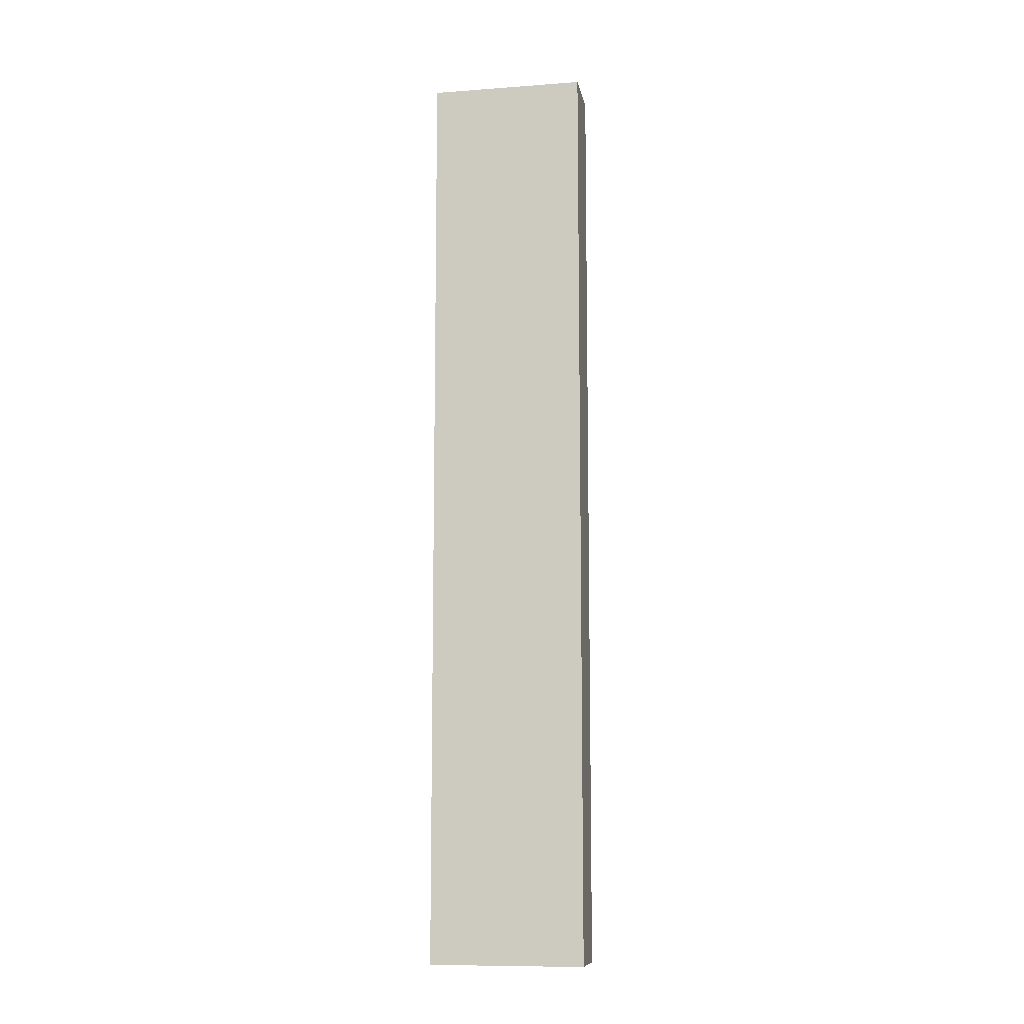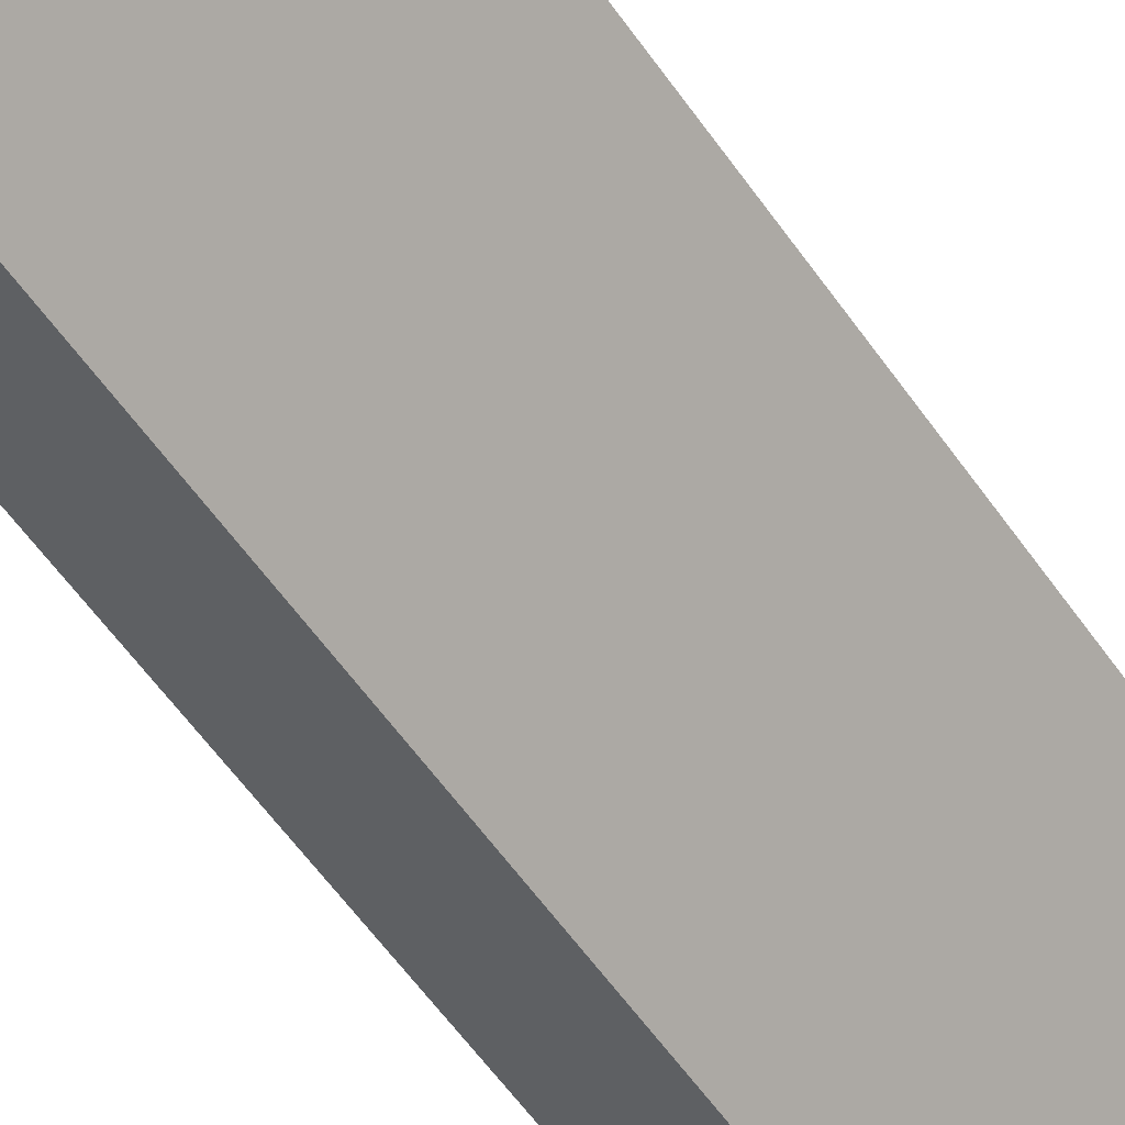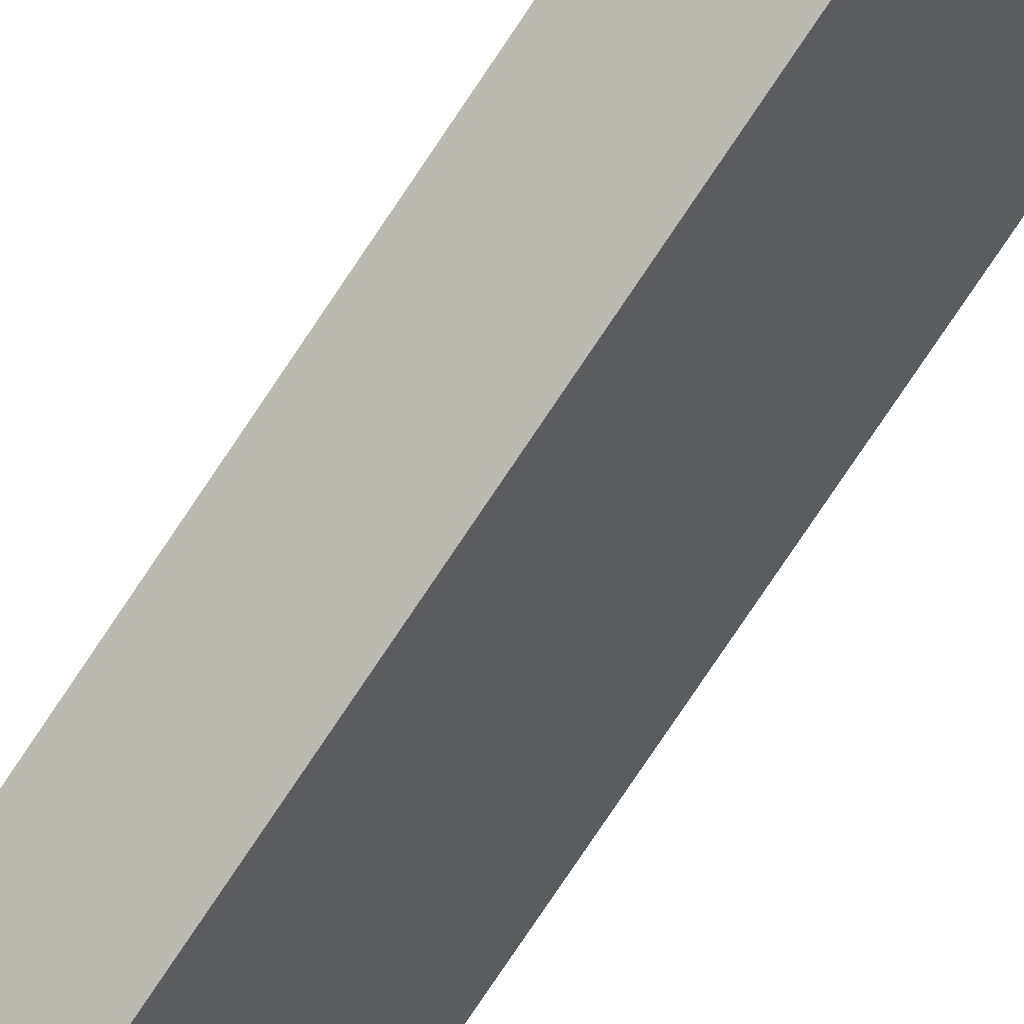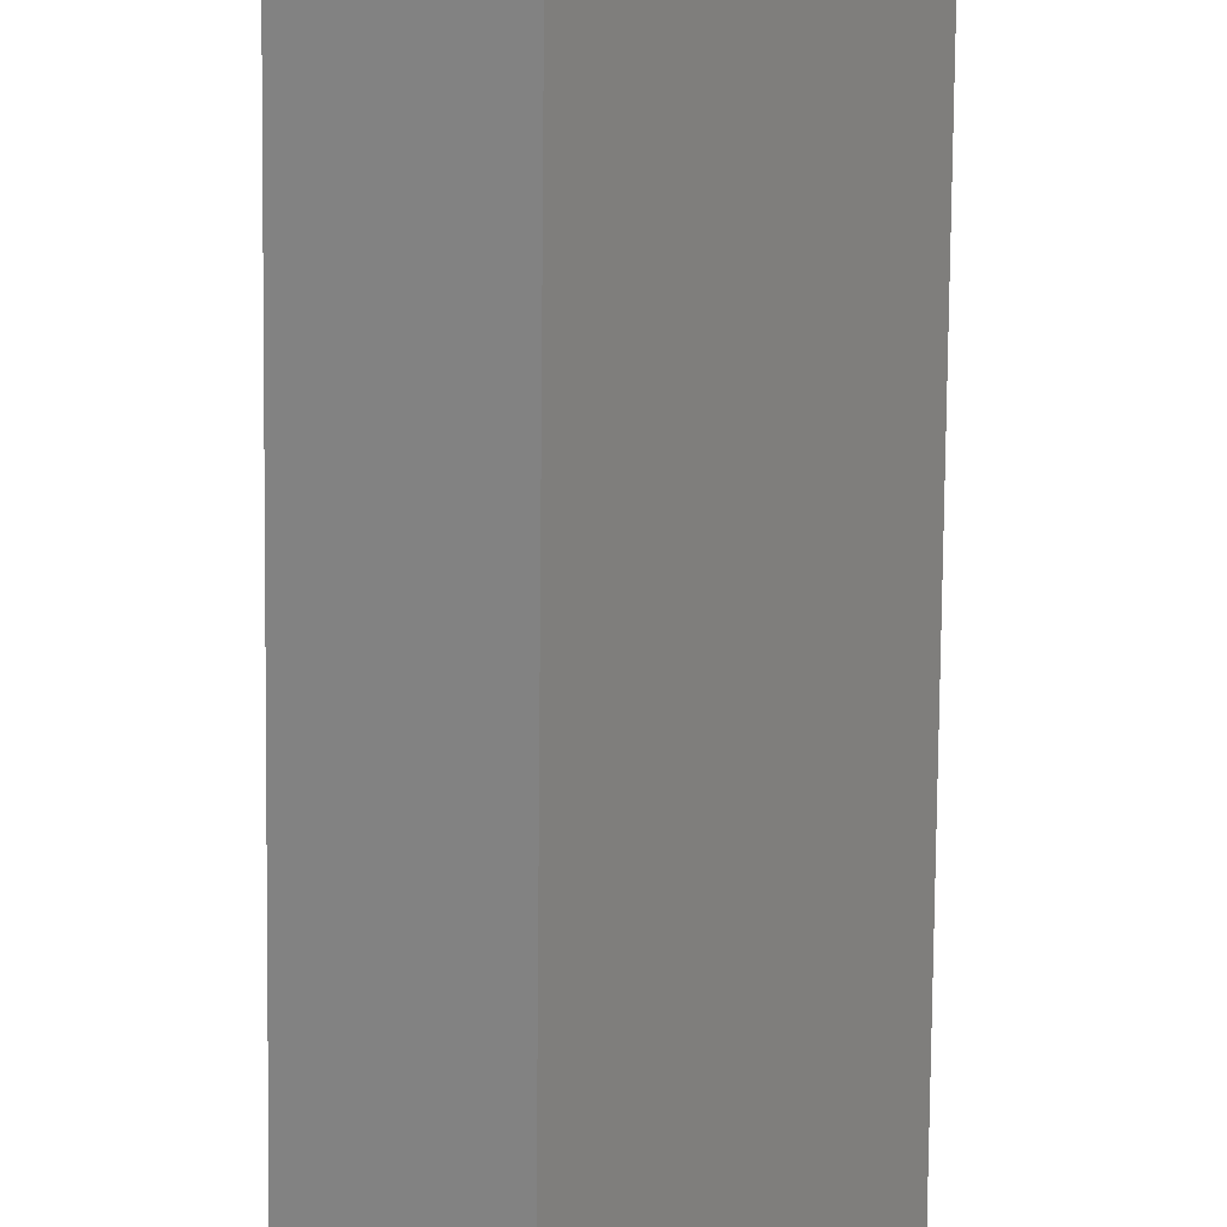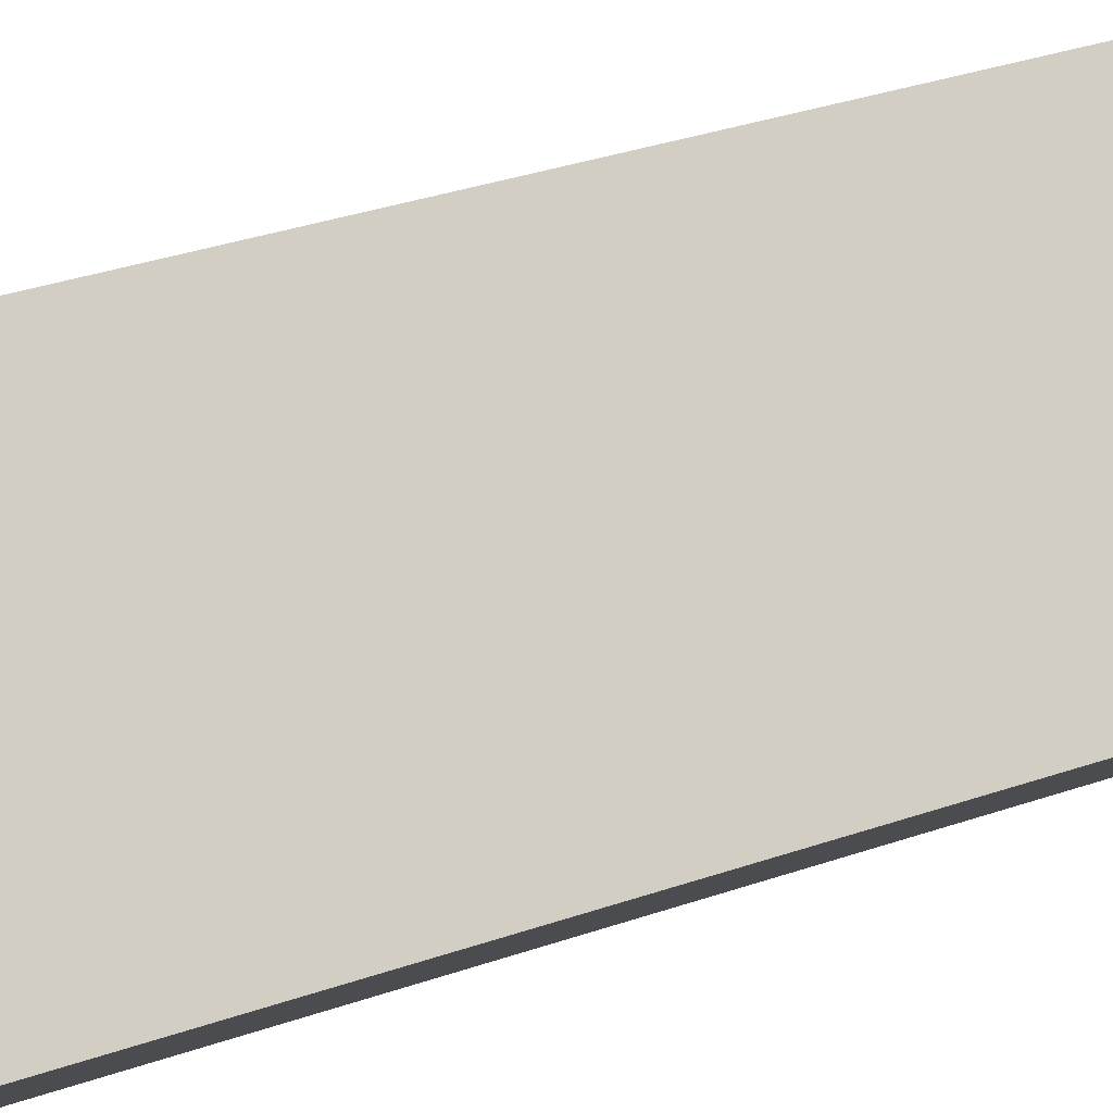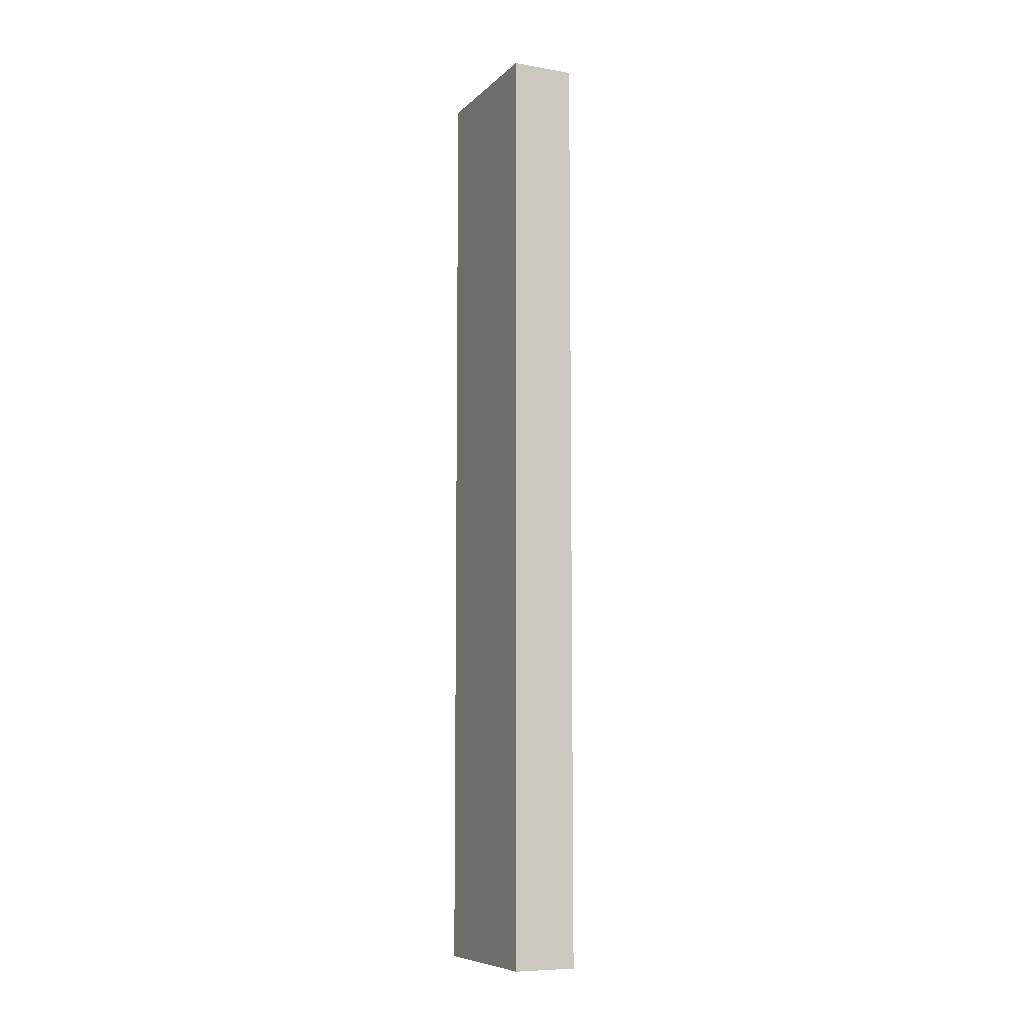
<metadata>
{"format":"obj","ext":"obj","renderer":"f3d","projection":"perspective","resolution":1024,"background":"white","views":[{"elev":-10.2,"azim":-48.7,"up":"+Y"},{"elev":-47.4,"azim":30.9,"up":"+Z"},{"elev":-80.0,"azim":-34.0,"up":"+Z"},{"elev":-67.3,"azim":-0.5,"up":"+Z"},{"elev":19.7,"azim":-128.0,"up":"+Z"},{"elev":-8.3,"azim":6.0,"up":"+Y"}]}
</metadata>
<code>
v  0 22.53 1.38e-15
v  3.227 22.53 2.458
v  1.274 22.53 -0.777
v  1.925 22.53 3.245
v  1.274 4.758e-17 -0.777
v  0 0 0
v  1.925 -1.987e-16 3.245
v  3.227 -1.505e-16 2.458
g defaultobject
f 1 2 3
f 2 1 4
f 5 1 3
f 1 5 6
f 6 4 1
f 4 6 7
f 7 2 4
f 2 7 8
f 8 3 2
f 3 8 5
f 8 6 5
f 6 8 7

</code>
